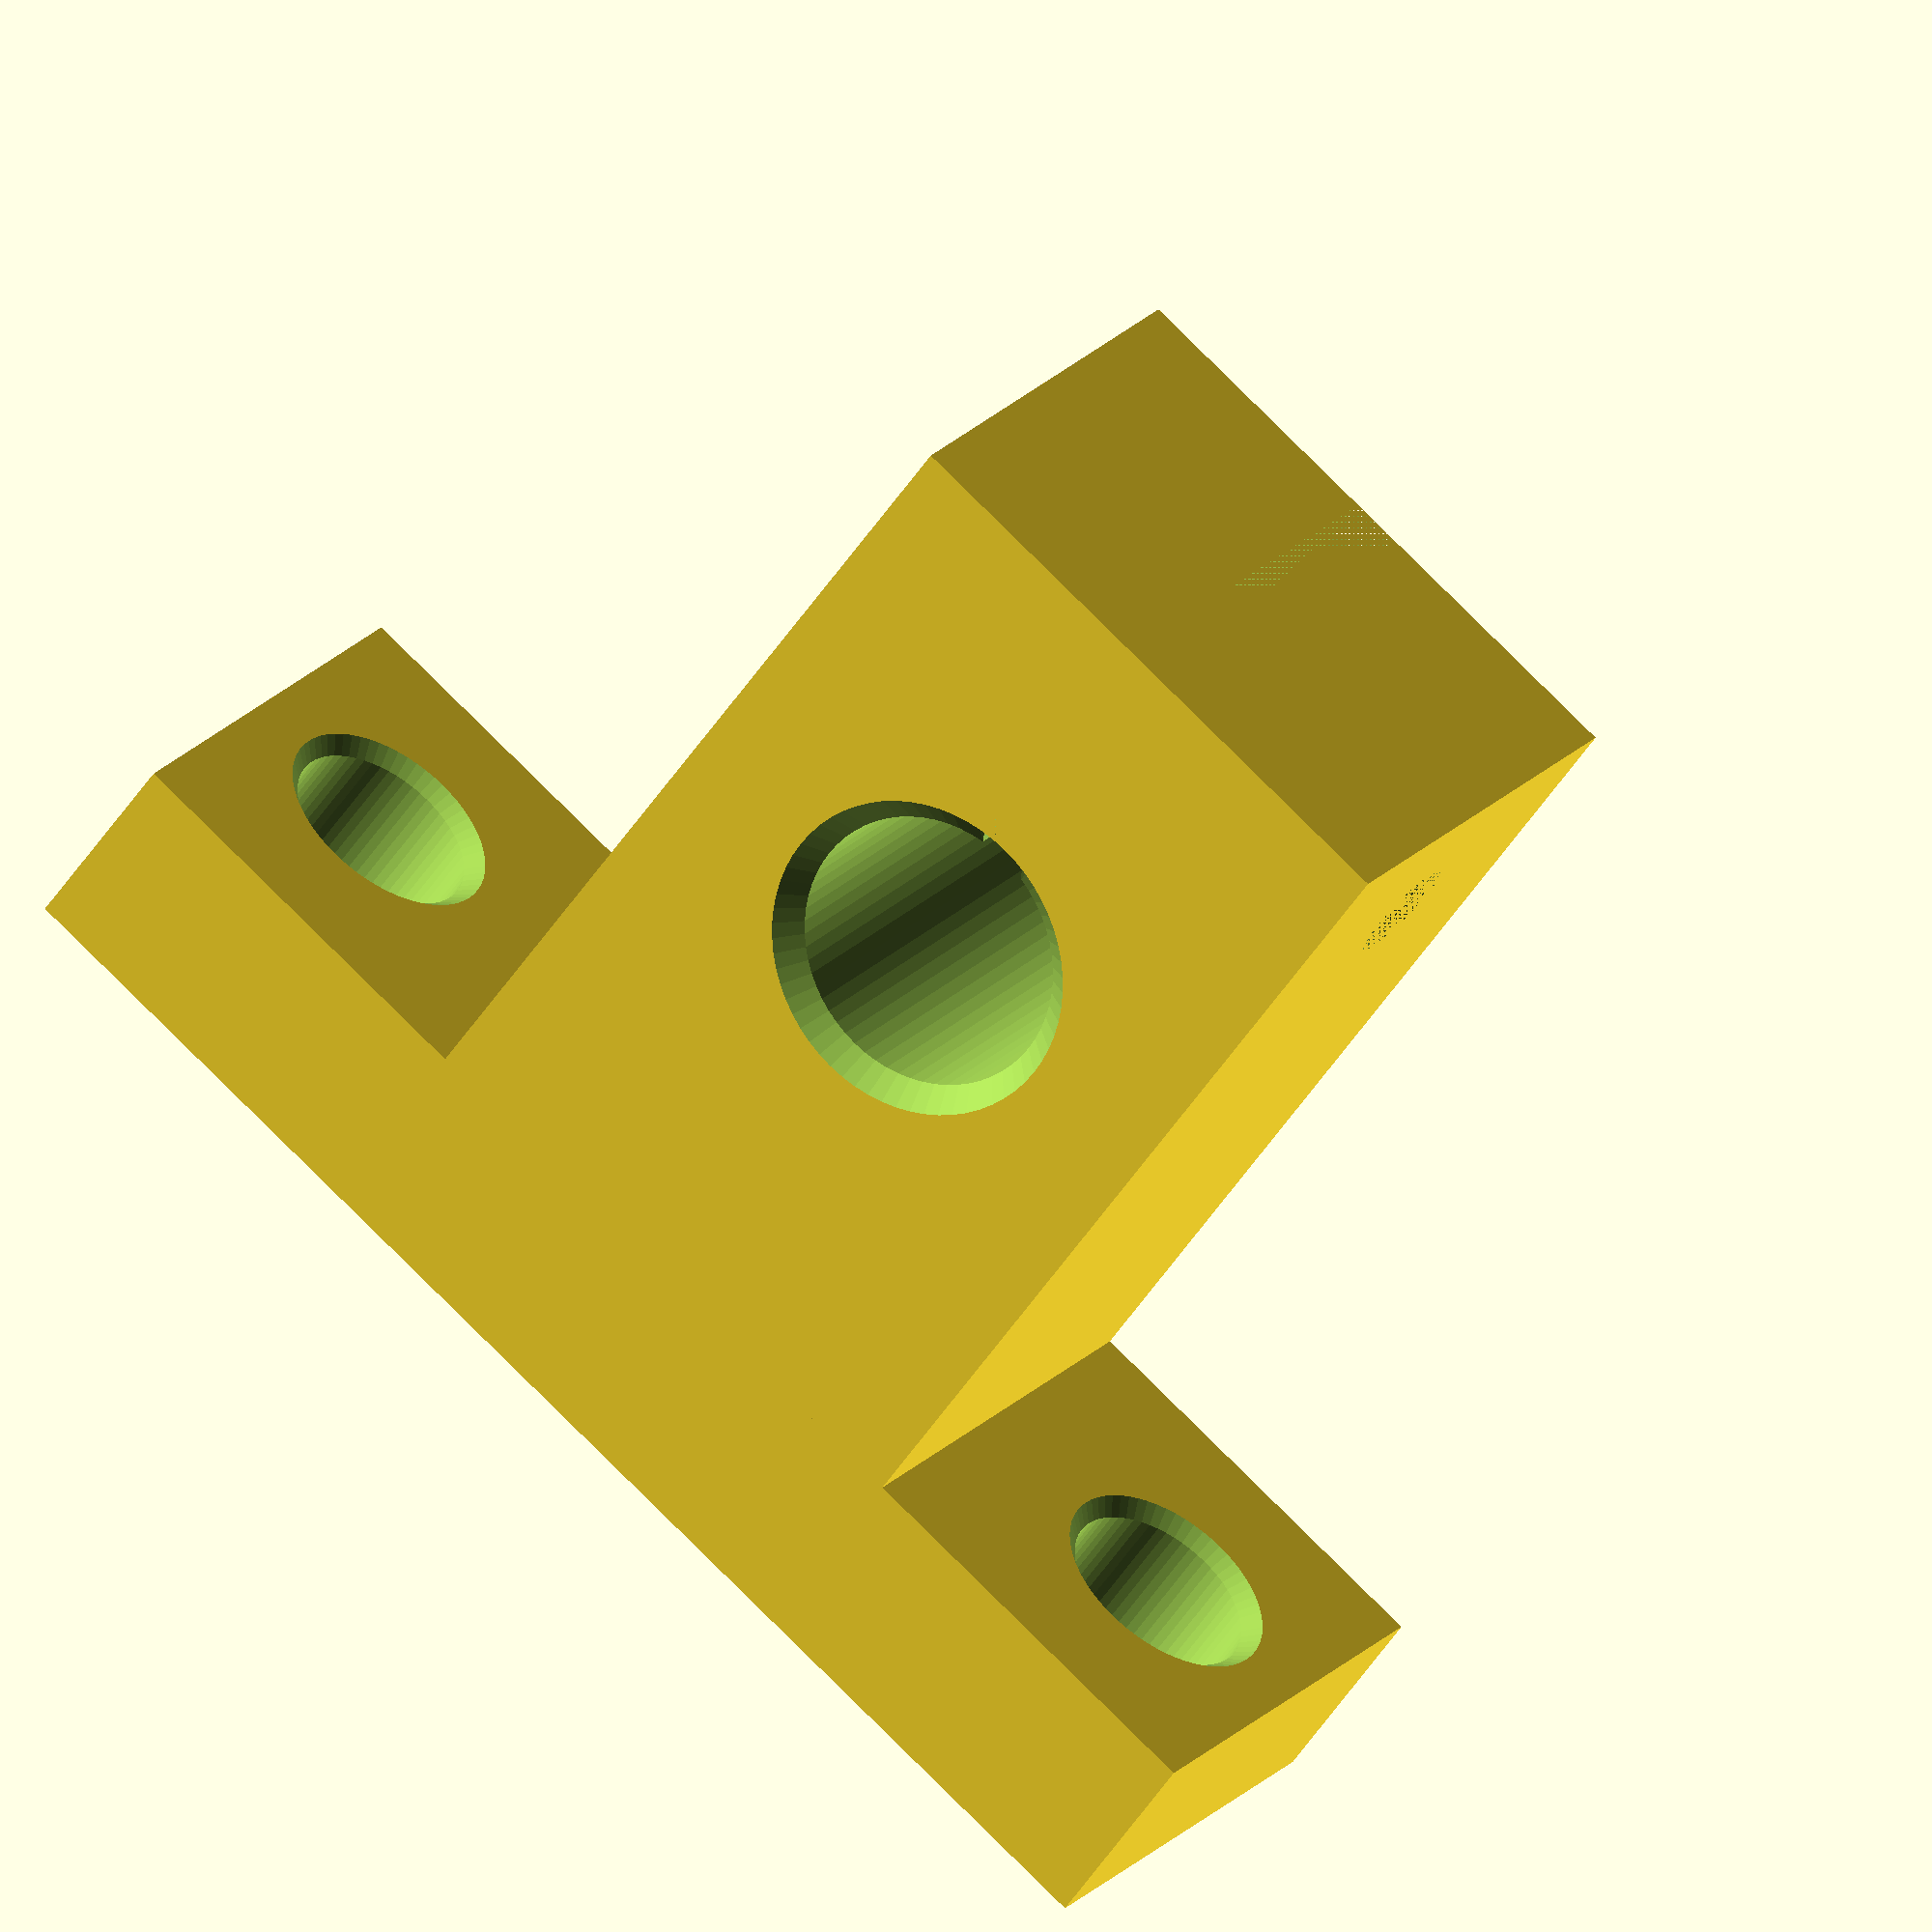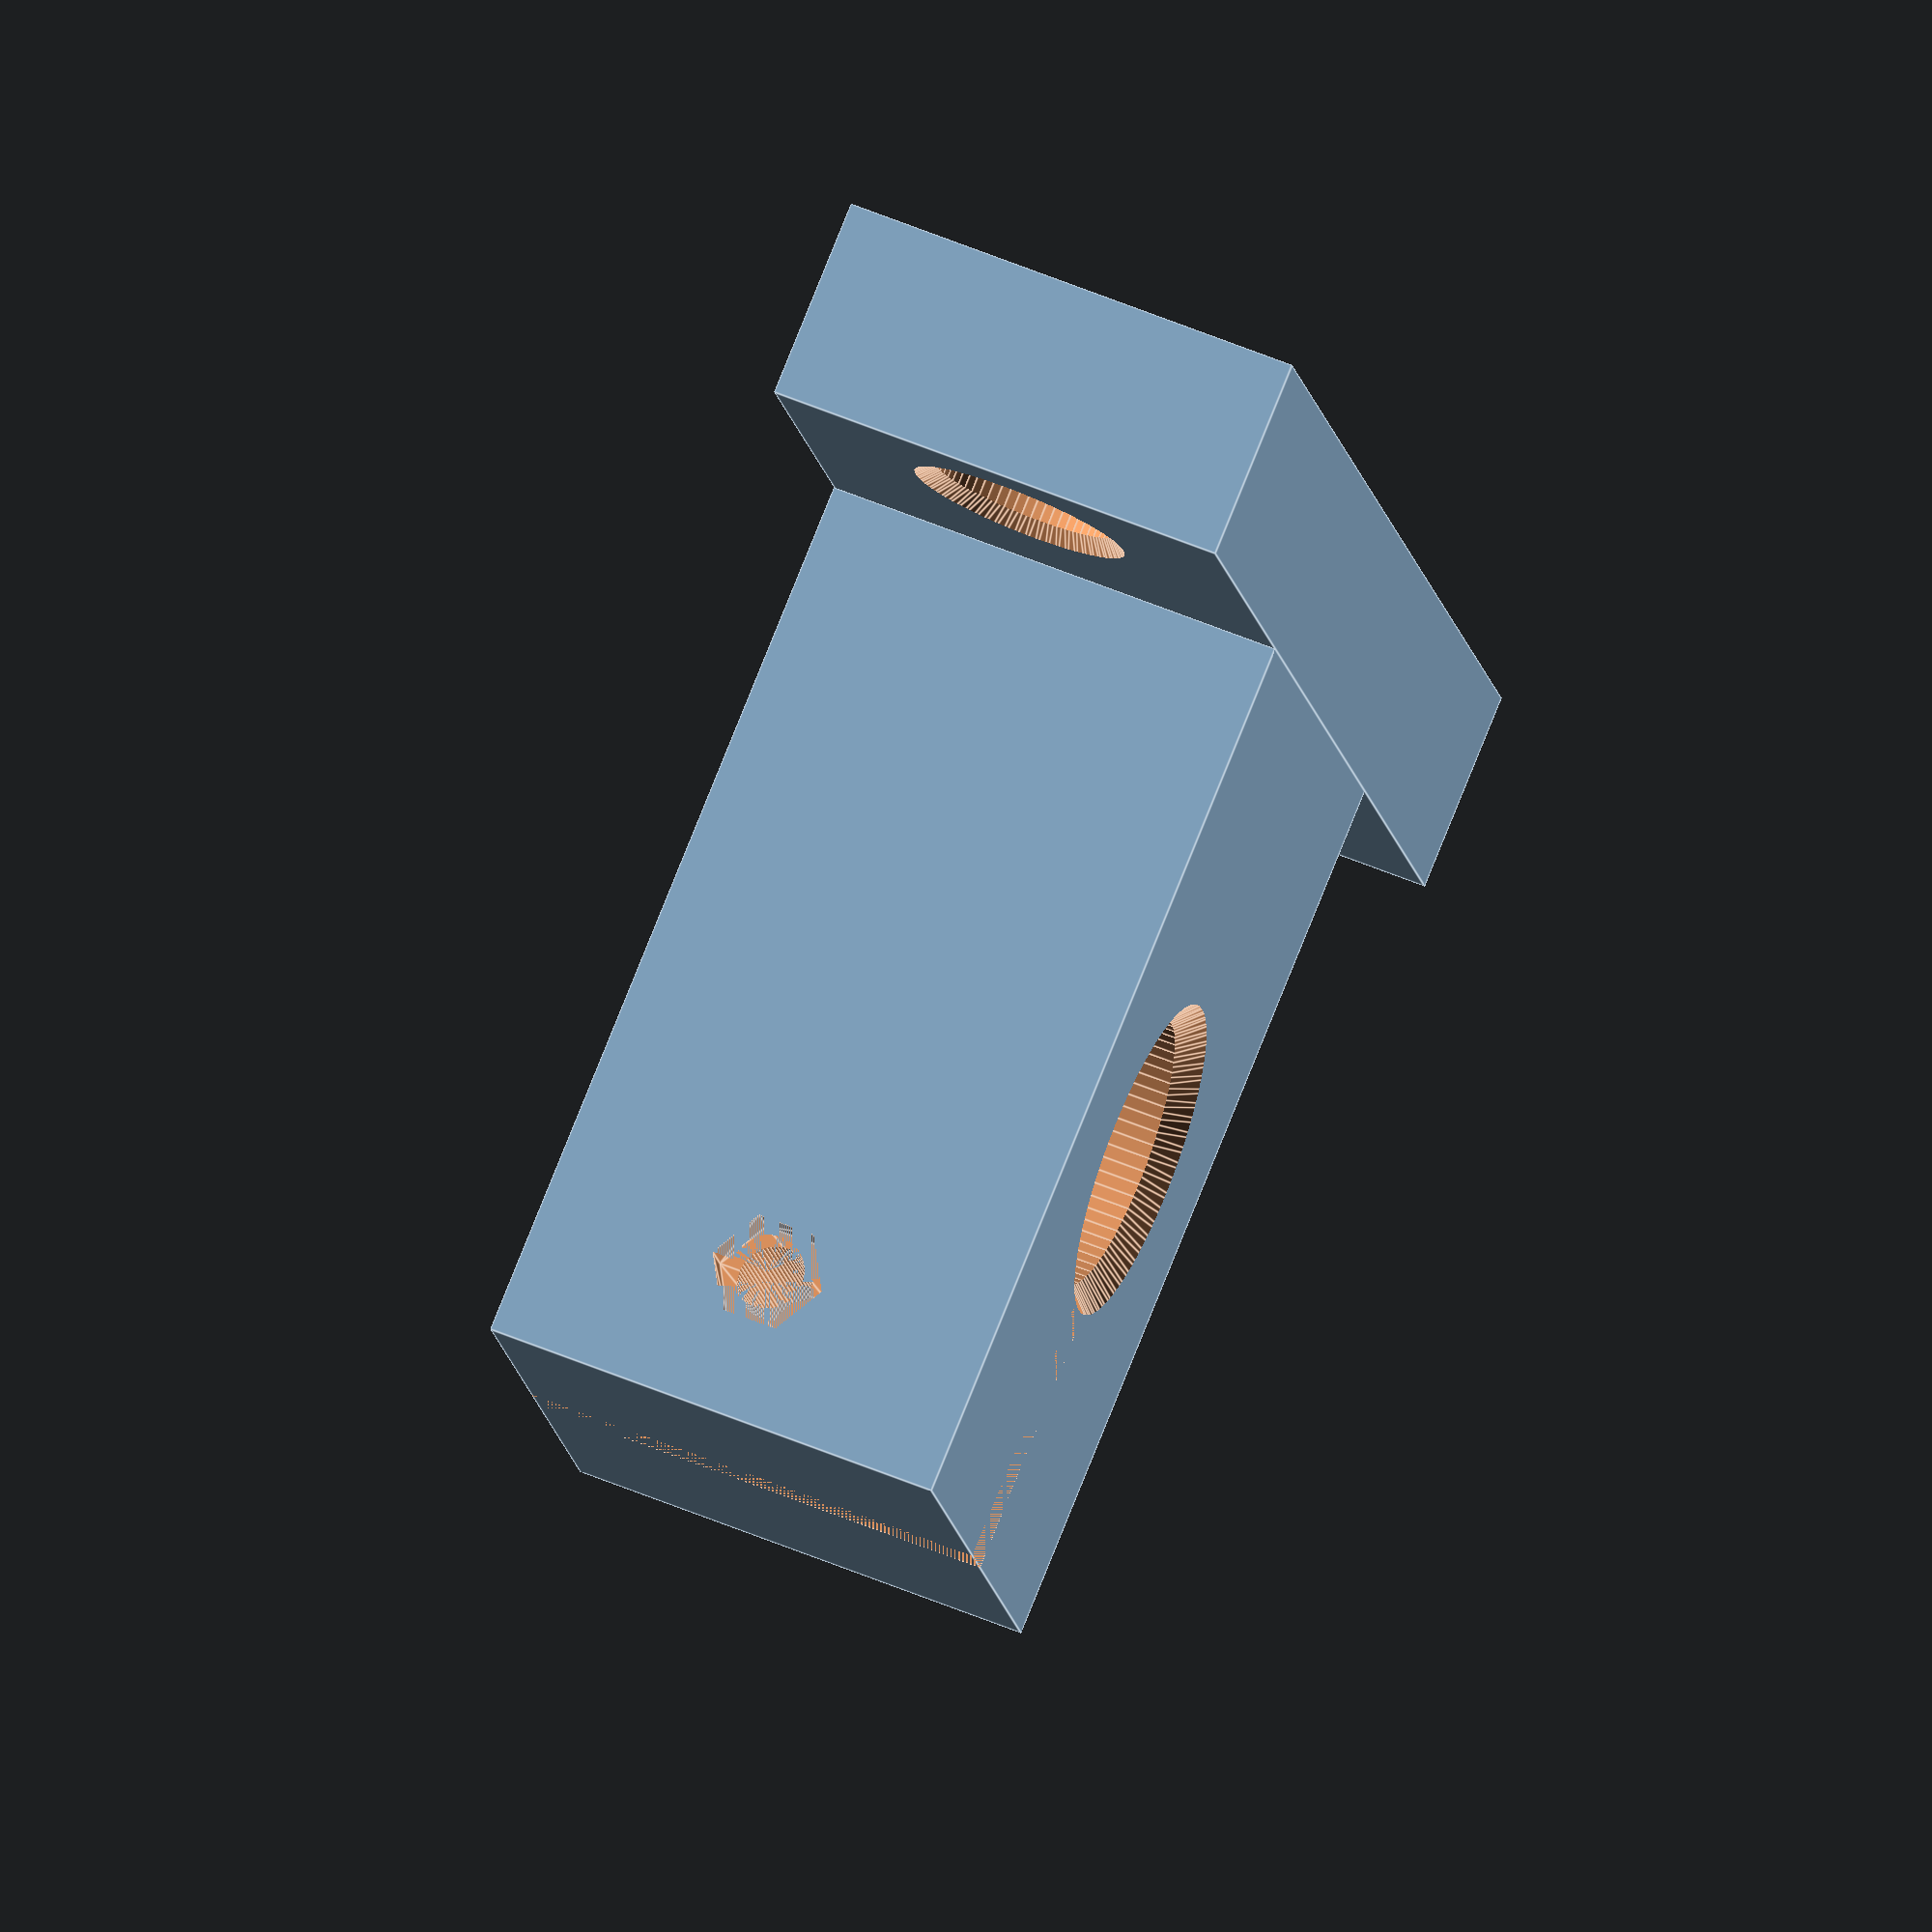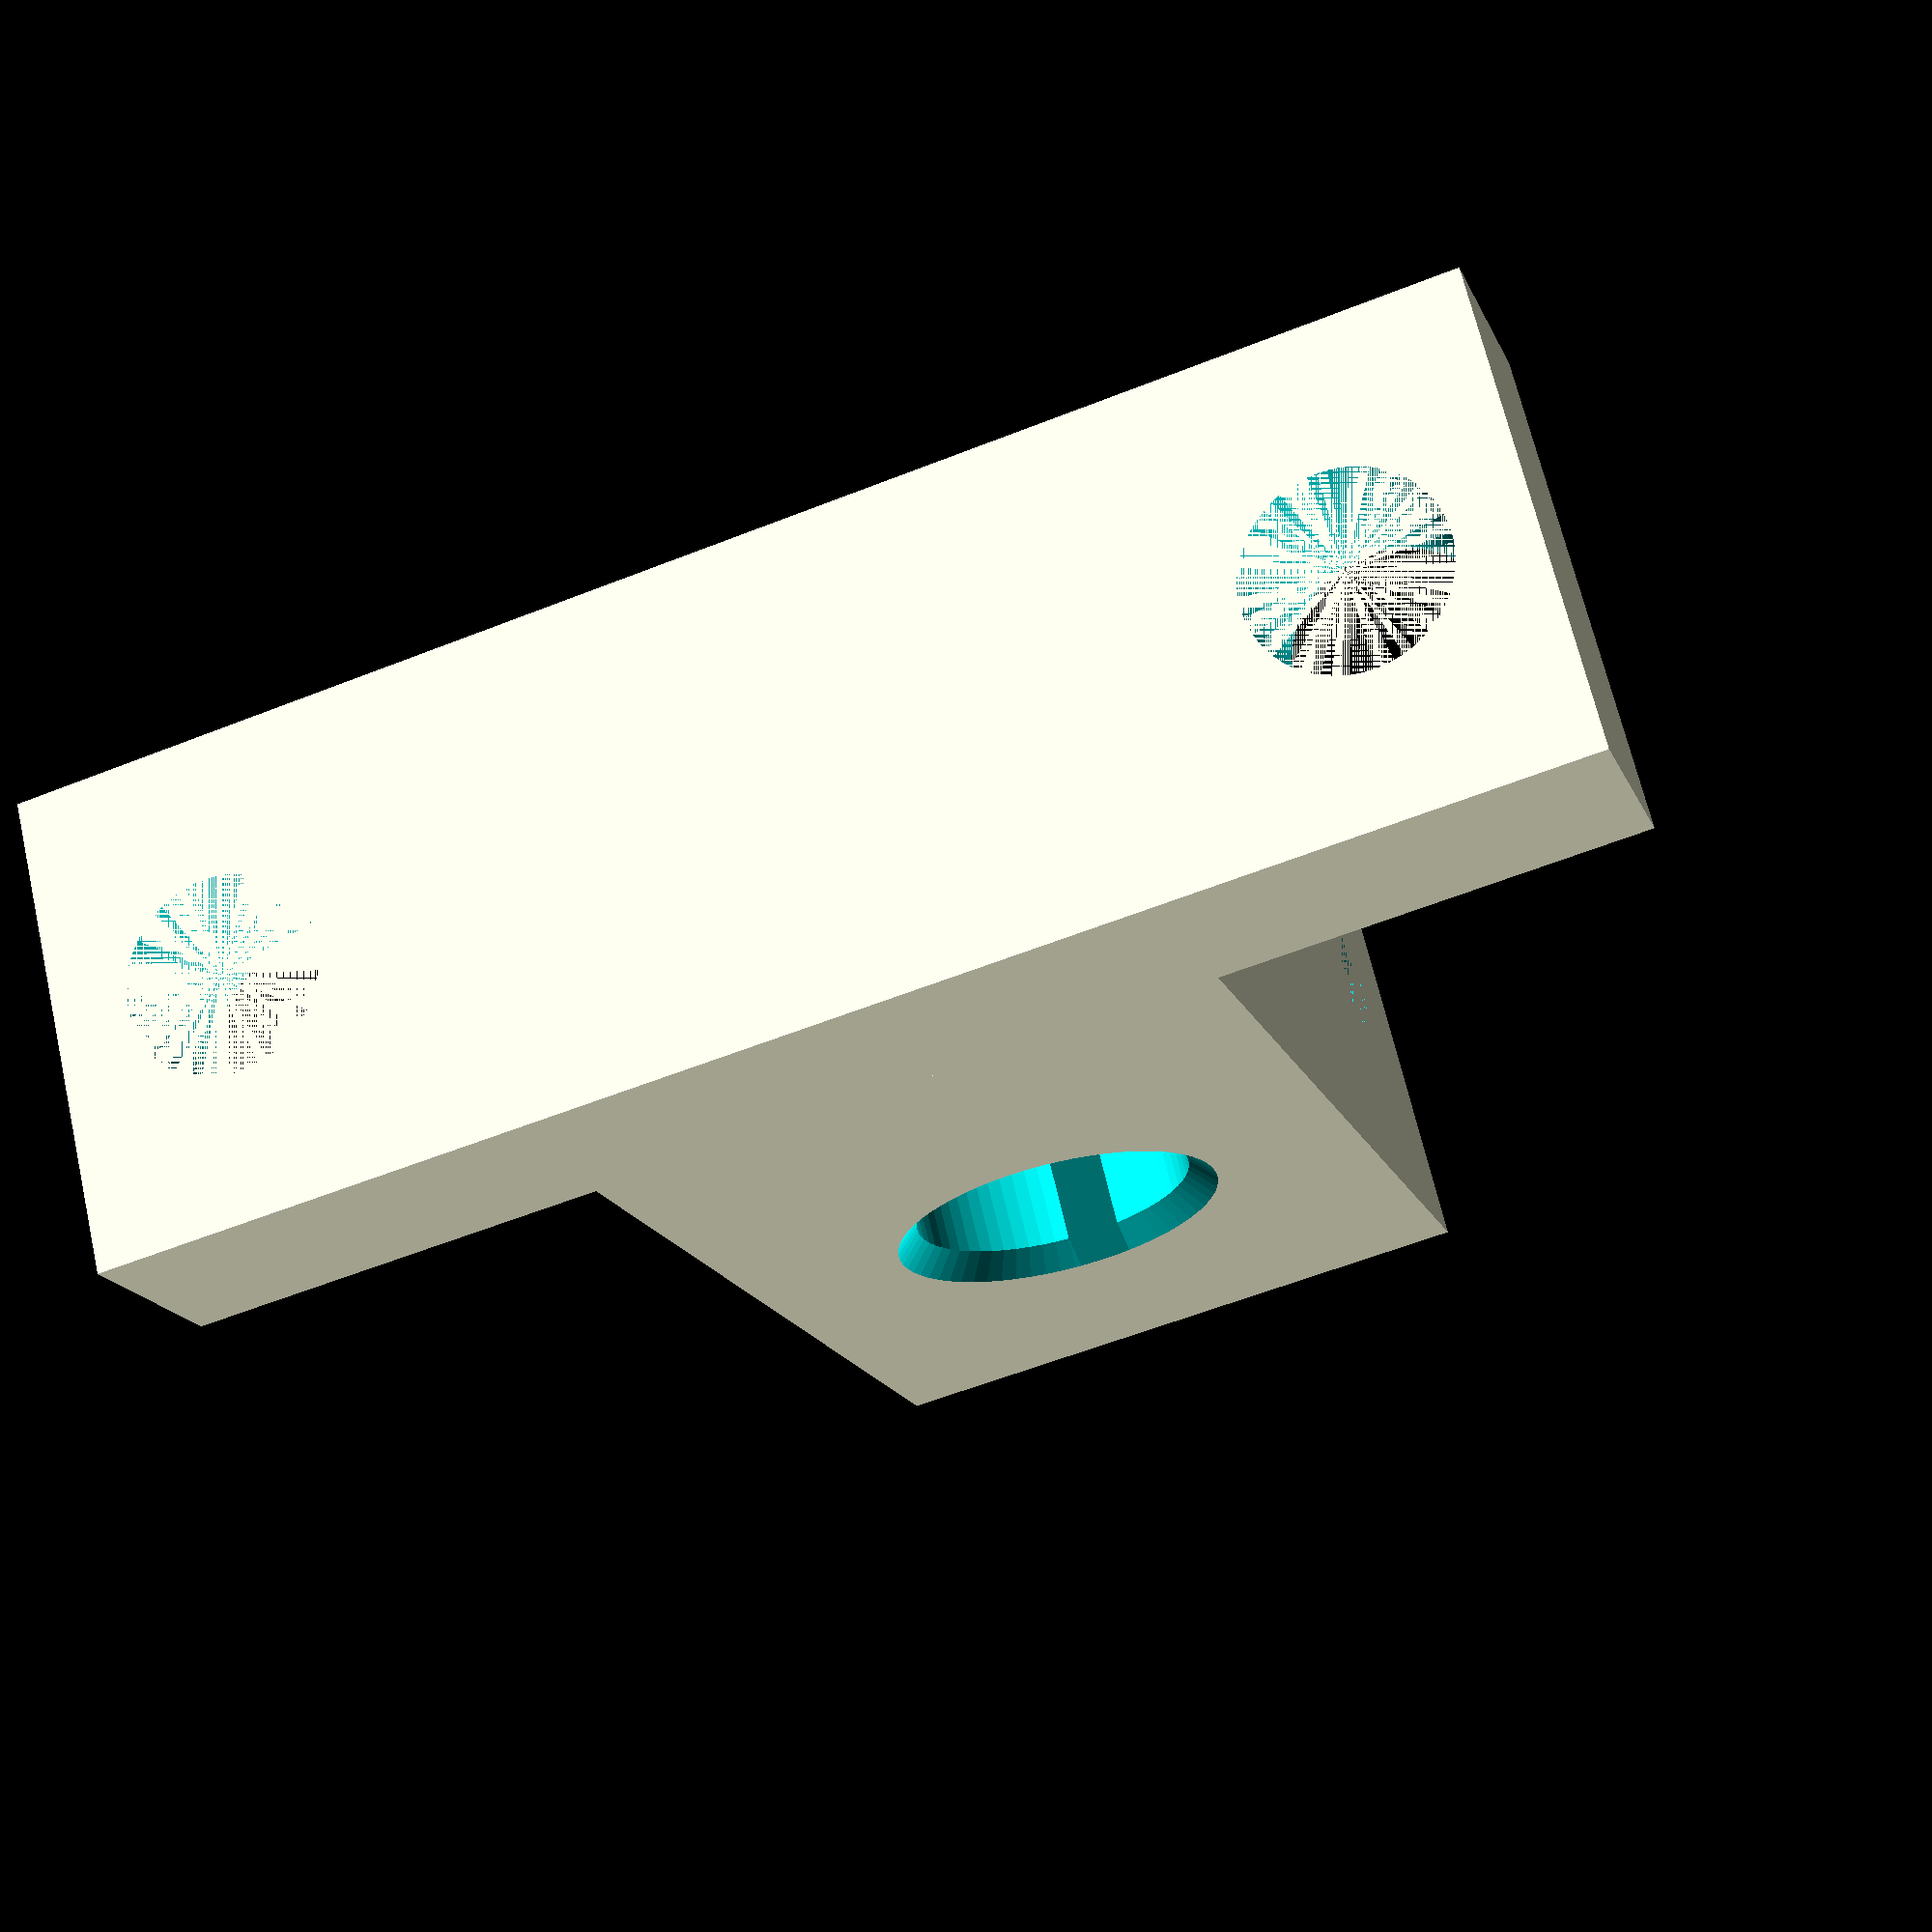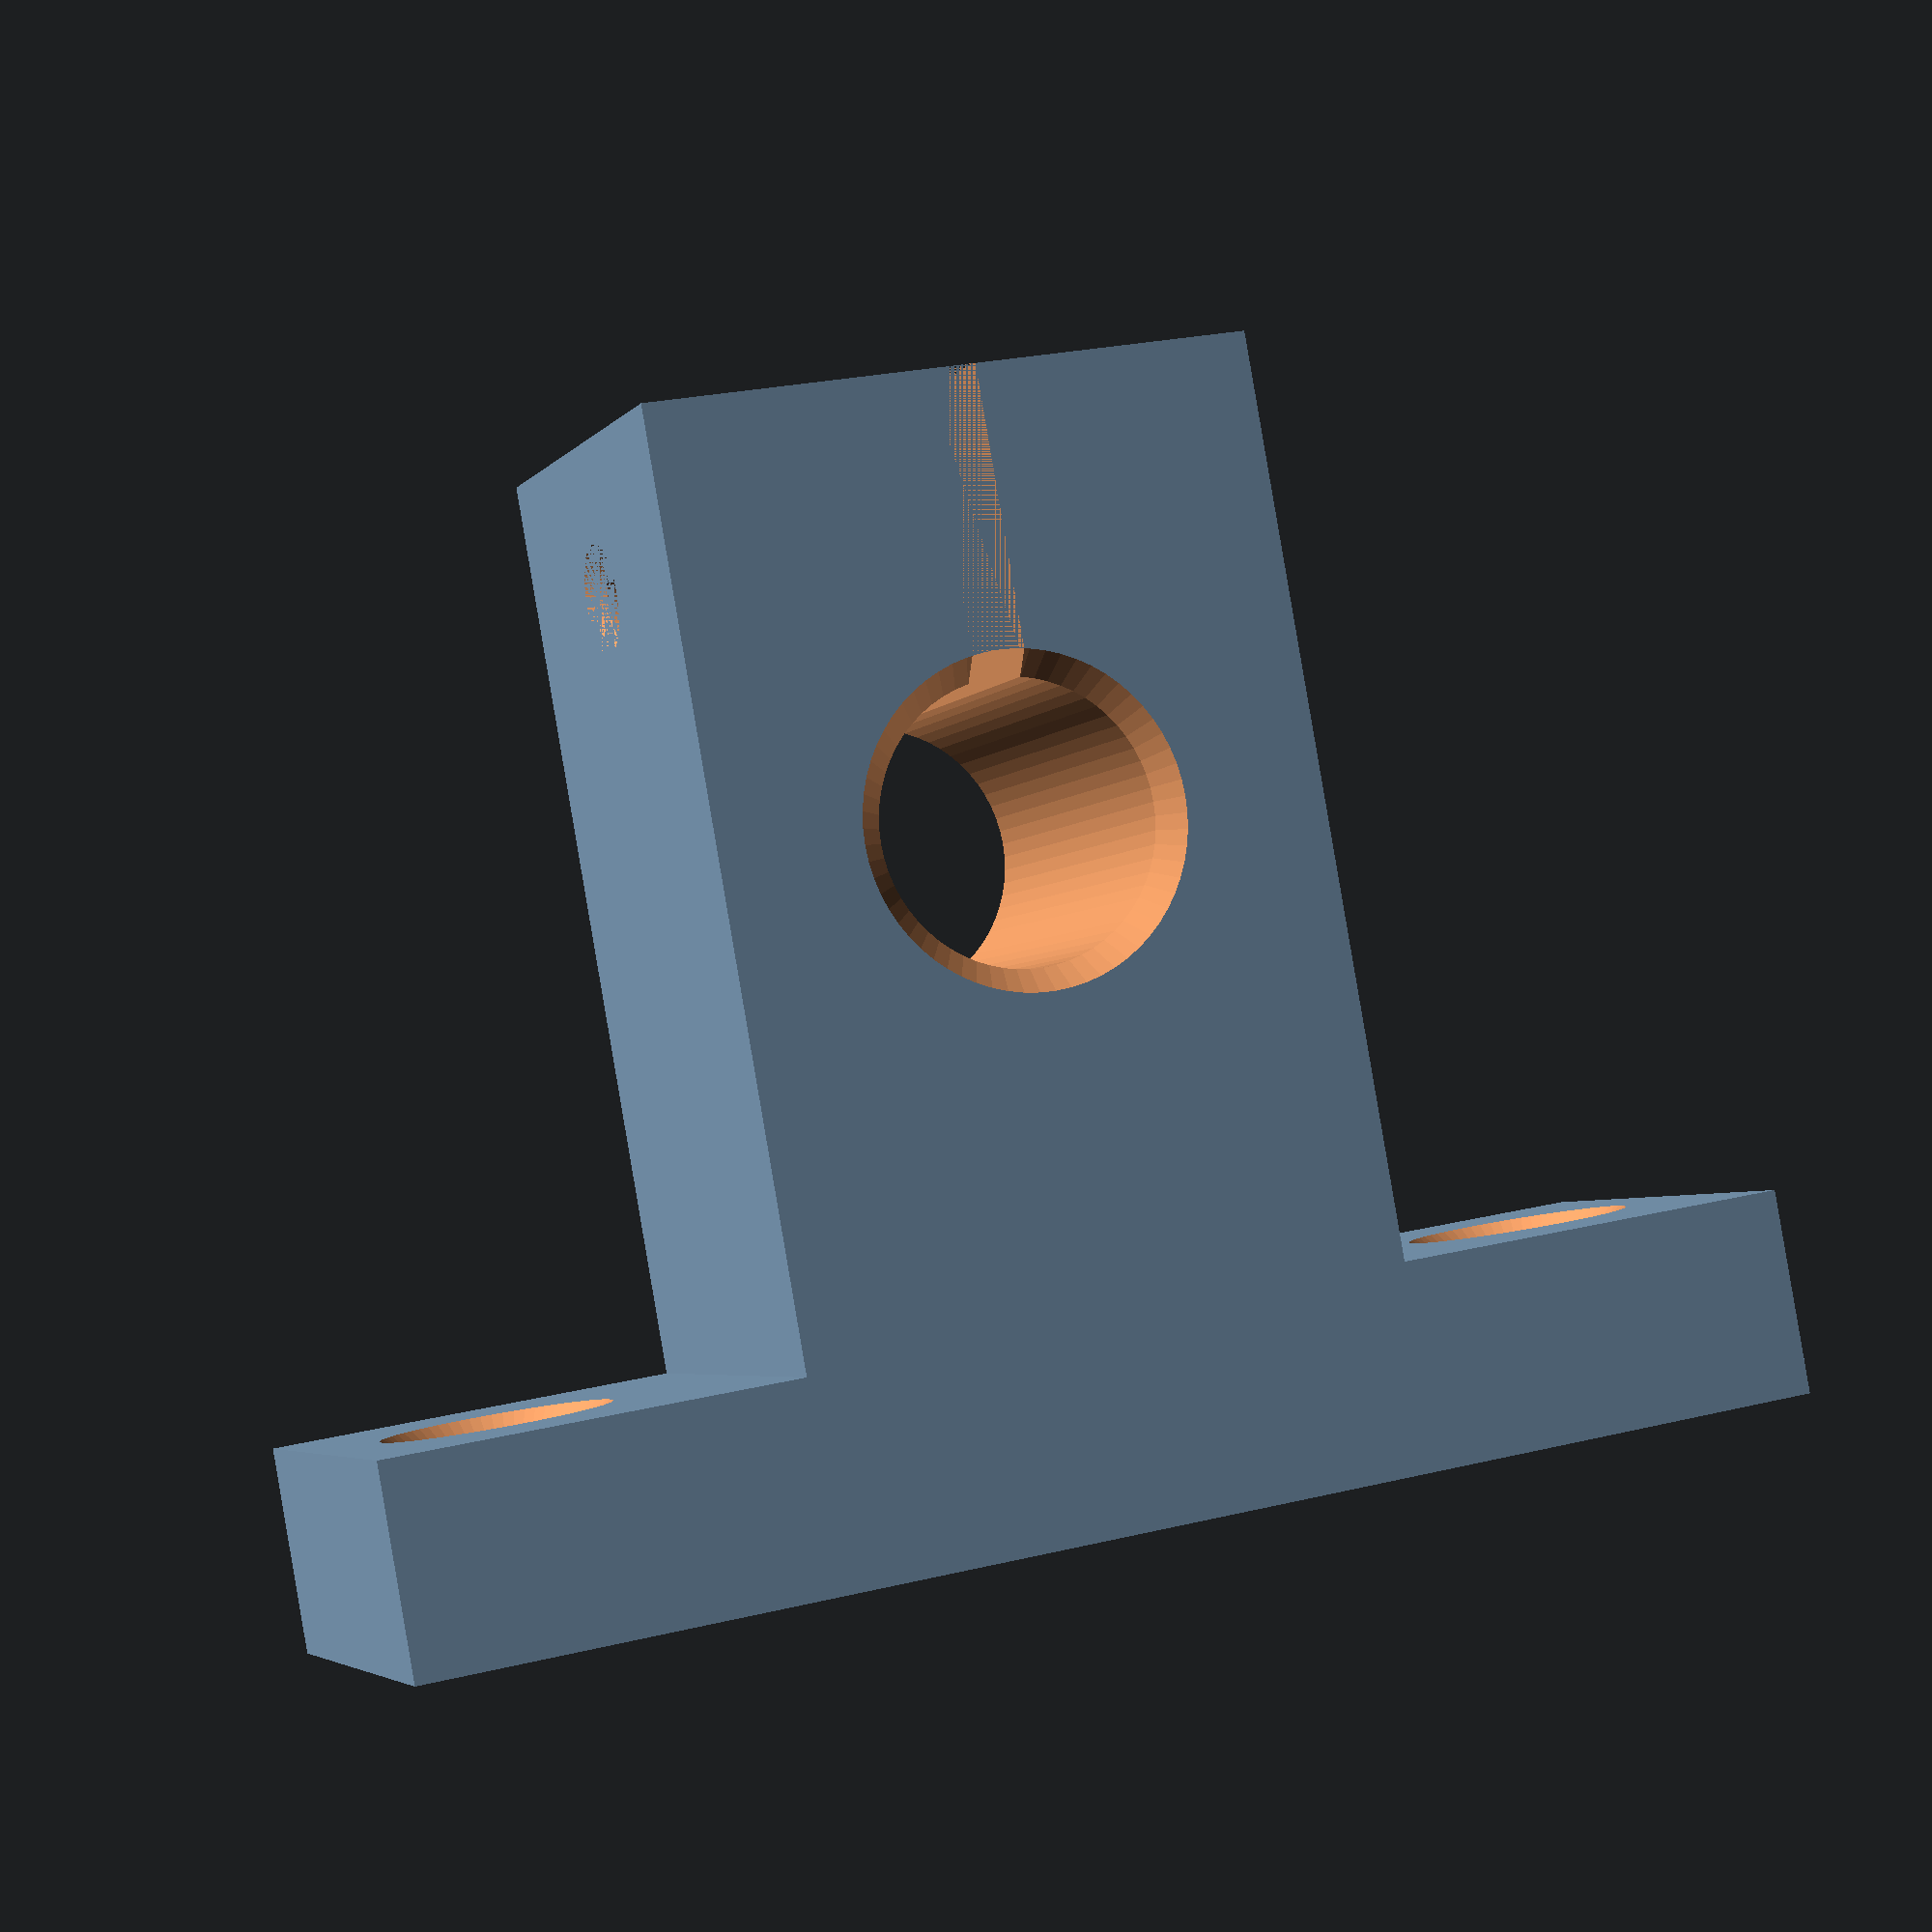
<openscad>
/*
Author :    Guilherme Pontes (gpsgui)
github :    www.github.com/gpsgui

Release Notes

08/05/2020 -> Version 1.0.0
        Features:
            - 10 possibles presets(sk8 to sk40) of SAMICK-like SK shaft supports
            - Custom mode, generate a suport with arbitrary dimensions 
            - All holes with countersink or counterbore
            - Clamping with bolt and nut (with nut housing)
*/


/* [Hidden] */
$fn = 64;
// presets based on the manufacturer datasheet http://www.mysamick.com/English/product/goods_list.asp?lcode=E1&mcode=03
// presets with parameters [ d, h, A, W, H, T, E, D, C, B, S, J ]
sk8  = [8, 20, 21, 42, 32.8, 6, 18, 5, 32, 14, 5.5, 4] ;
sk10 = [10, 20, 21, 42, 32.8, 6, 18, 5, 32, 14, 5.5, 4]; 
sk12 = [12, 23, 21, 42, 38, 6, 20, 5, 32, 14, 5.5, 4];
sk13 = [13, 23, 21, 42, 38, 6, 20, 5, 32, 14, 5.5, 4]; 
sk16 = [16, 27, 24, 48, 44, 8, 25, 5, 38, 16, 5.5, 4];
sk20 = [20, 31, 30, 60, 51, 10, 30, 7.5, 45, 20, 6.6, 5];
sk25 = [25, 35, 35, 70, 60, 12, 38, 7, 56, 24, 6.6, 6]; 
sk30 = [30, 42, 42, 84, 70, 12, 44, 10, 64, 28, 9, 6]; 
sk35 = [35, 50, 49, 98, 85, 15, 50, 12, 74, 32, 11, 8];
sk40 = [40, 60, 57, 114, 96, 15, 60, 12, 90, 36, 11, 8];
presets = [[], sk8, sk10, sk12, sk13, sk16, sk20, sk25, sk30, sk35, sk40];
/* [Select SK support preset] */
// If don't want to use a preset, choose "custom"
preset = 0; // [0:custom, 1:sk08, 2:sk10, 3:sk12, 4:sk13, 5:sk16, 6:sk20, 7:sk25, 8:sk30, 9:sk35, 10:sk40]
echo(preset);
/* [Custom dimensions] */
// shaft diameter
d = 8;    
// heigth of the shaft
h = 20;
// horizontal distance between the shaft and the end of the support
A = 21;
// total width
W = 2*A;
// total height
H = 32.8;
// base tickness
T = 6;
// length of the part around the shaft
E = 18;
// distance between the center of locking bolt and the edge of the support
D = 5;
// distance between bolts
C = 32;
// thickness of support
B = W/3;
// locking bolts hole diameter
S = 5.5;
// clamping bolts metric size
J = 2;
// bolean for threaded clamp 
is_threaded_clamp = false;


/* [Finishing] */
// clearance
clearance = 0.1;
//bolt counterbore shape
bolt_counterbore_shape = "conical"; // [conical, hex, cylindrical]
// distance between parallel faces of the nut
F_nut = 4; 

// -------------------------------------------------------------------

// shaft diameter
this_d = preset != 0 ? presets[preset][0] : d;    
// heigth of the shaft
this_h = preset != 0 ? presets[preset][1] : h;

// horizontal distance between the shaft and the end of the support
this_A = preset != 0 ? presets[preset][2] : A;

// total width
this_W = preset != 0 ? presets[preset][3] : 2*A;

// total height
this_H = preset != 0 ? presets[preset][4] : H;

// base tickness
this_T = preset != 0 ? presets[preset][5] : T;

// length of the part around the shaft
this_E = preset != 0 ? presets[preset][6] : E;

// distance between the center of locking bolt and the edge of the support
this_D = preset != 0 ? presets[preset][7] :D;

// distance between bolts
this_C = preset != 0 ? presets[preset][8] : C;

// thickness of support
this_B = preset != 0 ? presets[preset][9] : W/3;

// locking bolts hole diameter
this_S = preset != 0 ? presets[preset][10] : S;

// clamping bolts metric size
this_J = preset != 0 ? presets[preset][11] : J;

// gap for clamping the shaft
gap = this_B/9;
  
module hexagon(r,h){
    x = 0;
    y = 0;
    linear_extrude(height = h, center = true, twist = 0)
    polygon(points=[[(r+x),(r*(tan(30)))+y],
                [x,(r*(2/sqrt(3)))+y],
                [-r+x,(r*(tan(30)))+y],
                [-r+x,-(r*(tan(30)))+y],
                [x,-(r*(2/sqrt(3)))+y], 
                [r+x,-(r*(tan(30)))+y]]);
     
 }

difference(){
    // creating the flat T block
    union(){
        translate([0,0,this_T/2]) cube([this_W,this_B,this_T], center = true);
        translate([0,0,this_H/2 + this_T/2]) cube([this_E,this_B,this_H-this_T], center = true);
    }
    
    // shaft hole
    translate([0, 0, this_h]) rotate([90,0,0]) cylinder(r = this_d/2 + clearance, h = this_B, center = true);
    
    // bolts 
    translate([this_C/2,0,this_T/2]) cylinder(r = this_S/2 + clearance, h = this_T, center = true);
    translate([-this_C/2,0,this_T/2]) cylinder(r = this_S/2 + clearance, h = this_T, center = true);
    
    // gap for clamping
    translate([0,0,this_H-(this_H-this_h-this_d/2)/2]) cube([gap,this_B,this_H-this_h-this_d/2], center = true);
    
    // clamping bolt holes
    translate([0, 0, this_H-(this_H-this_h-this_d/2)/2]) rotate([0, 90, 0]) cylinder(r = this_J/2 + clearance, h = this_E, center = true);
    
    // locking and clamping bolt counterbore
    if(bolt_counterbore_shape == "conical"){
        translate([this_C/2,0,this_T]) cylinder(r1= 0.4*this_S,r2 = 0.8*this_S, h = 0.4*this_S, center = true);
        translate([-this_C/2,0,this_T]) cylinder(r1= 0.4*this_S,r2 = 0.8*this_S, h = 0.4*this_S, center = true);
        translate([-this_E/2 + 0.2*this_J, 0, this_H-(this_H-this_h-this_d/2)/2]) rotate([0,-90,0]) cylinder(r1= 0.4*this_J,r2 = 0.8*this_J, h = 0.4*this_J, center = true);
    } else if( bolt_counterbore_shape == "cylindrical"){
        translate([this_C/2,0,this_T - 0.75*this_J/2]) cylinder(r = this_J, h = 0.75*this_J, center = true);
        translate([-this_C/2,0,this_T - 0.75*this_J/2]) cylinder(r = this_J, h = 0.75*this_J, center = true);
        translate([-this_E/2 + 0.75*this_J/2, 0, this_H-(this_H-this_h-this_d/2)/2]) rotate([0,-90,0]) cylinder(r = this_J, h = 0.75*this_J, center = true);
    } else {
        
    }
    
    // shaft countersink
    translate([0,-this_B/2,this_h]) rotate([90,0,0]) cylinder(r1= 0.4*this_d,r2 = 0.8*this_d, h = 0.4*this_d, center = true);
    translate([0,this_B/2,this_h]) rotate([270,0,0]) cylinder(r1= 0.4*this_d,r2 = 0.8*this_d, h = 0.4*this_d, center = true);
      
    // Nut housing
    translate([this_E/2 - 0.75*this_J/2, 0, this_H-(this_H-this_h-this_d/2)/2]) rotate([0,-90,0]) hexagon(0.75*this_J,0.75*this_J);
}

</openscad>
<views>
elev=230.4 azim=33.8 roll=211.8 proj=o view=solid
elev=100.1 azim=81.0 roll=158.1 proj=o view=edges
elev=198.3 azim=13.7 roll=341.7 proj=p view=wireframe
elev=270.9 azim=160.5 roll=170.3 proj=p view=solid
</views>
